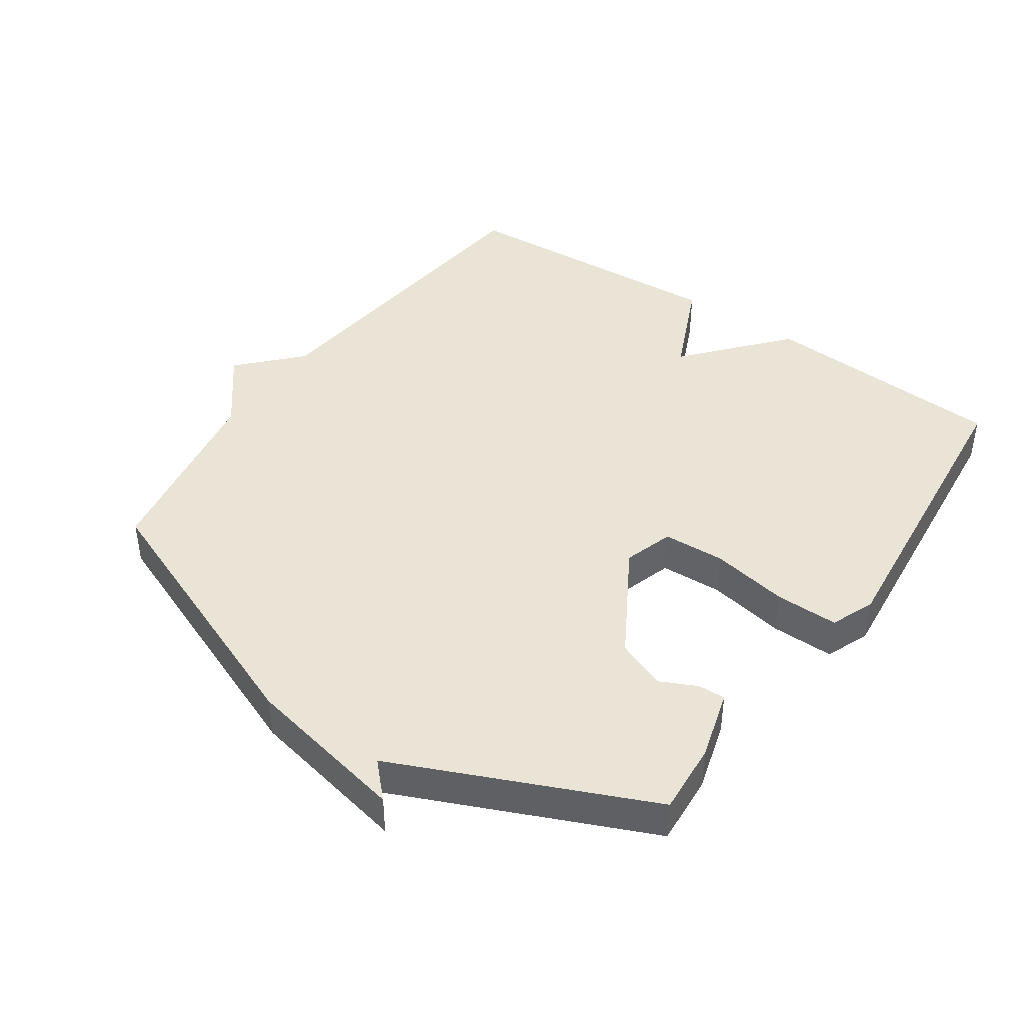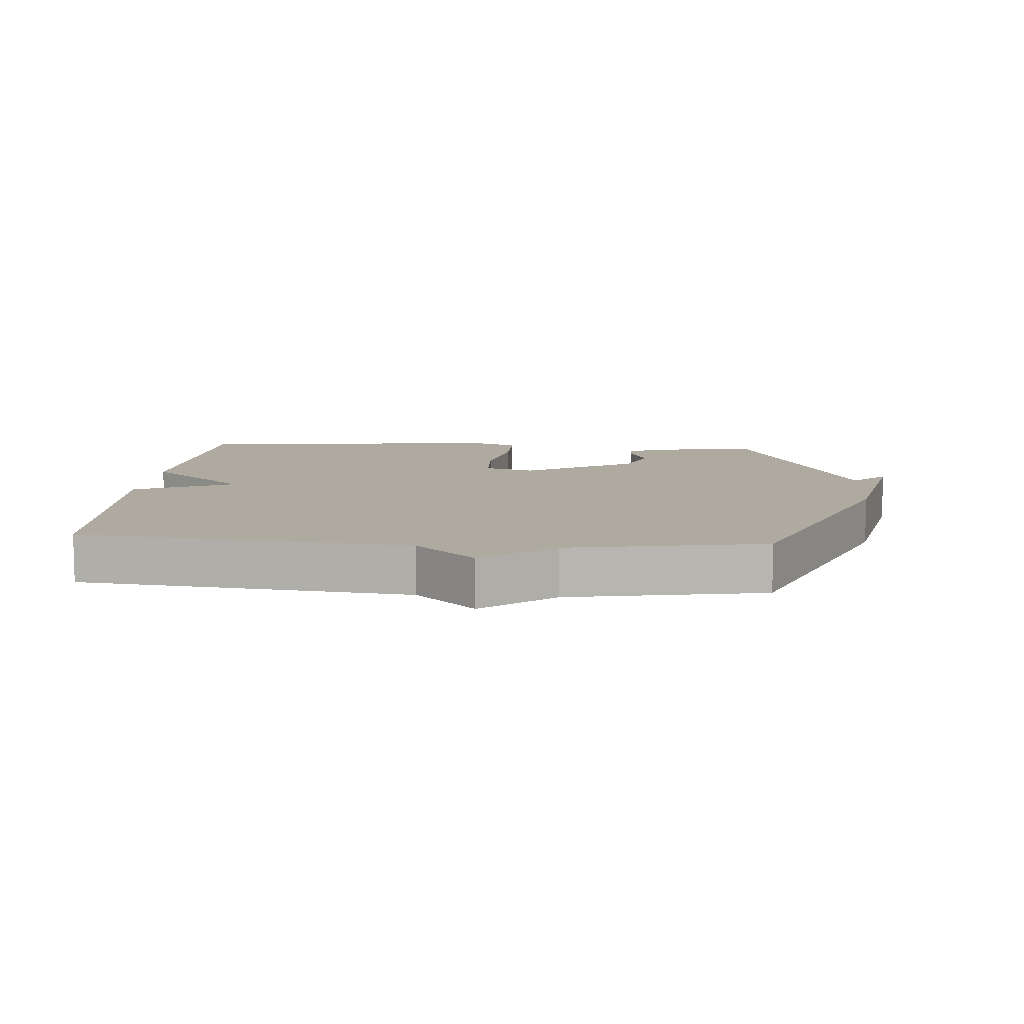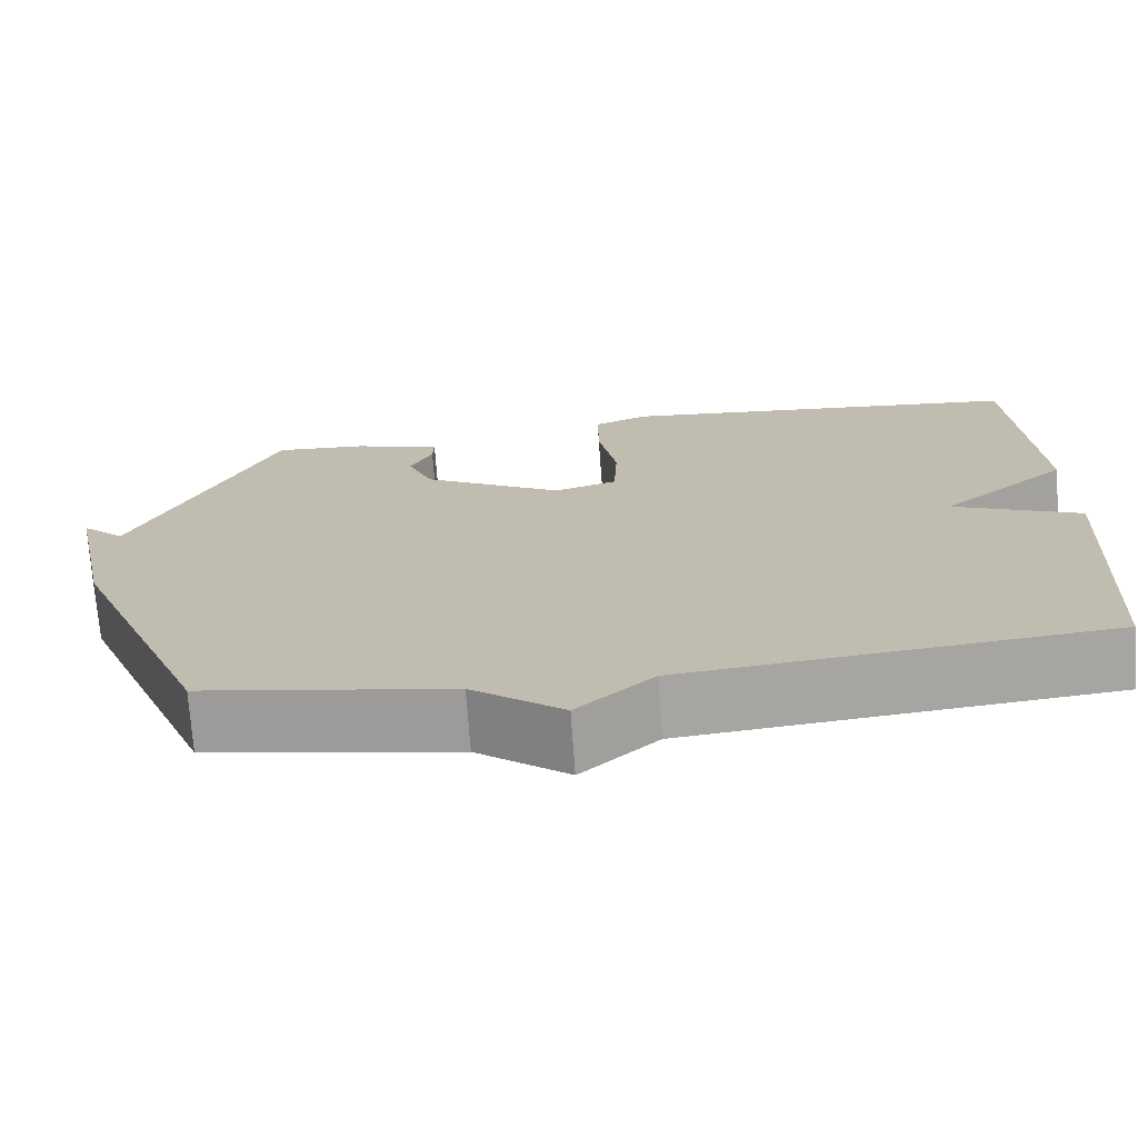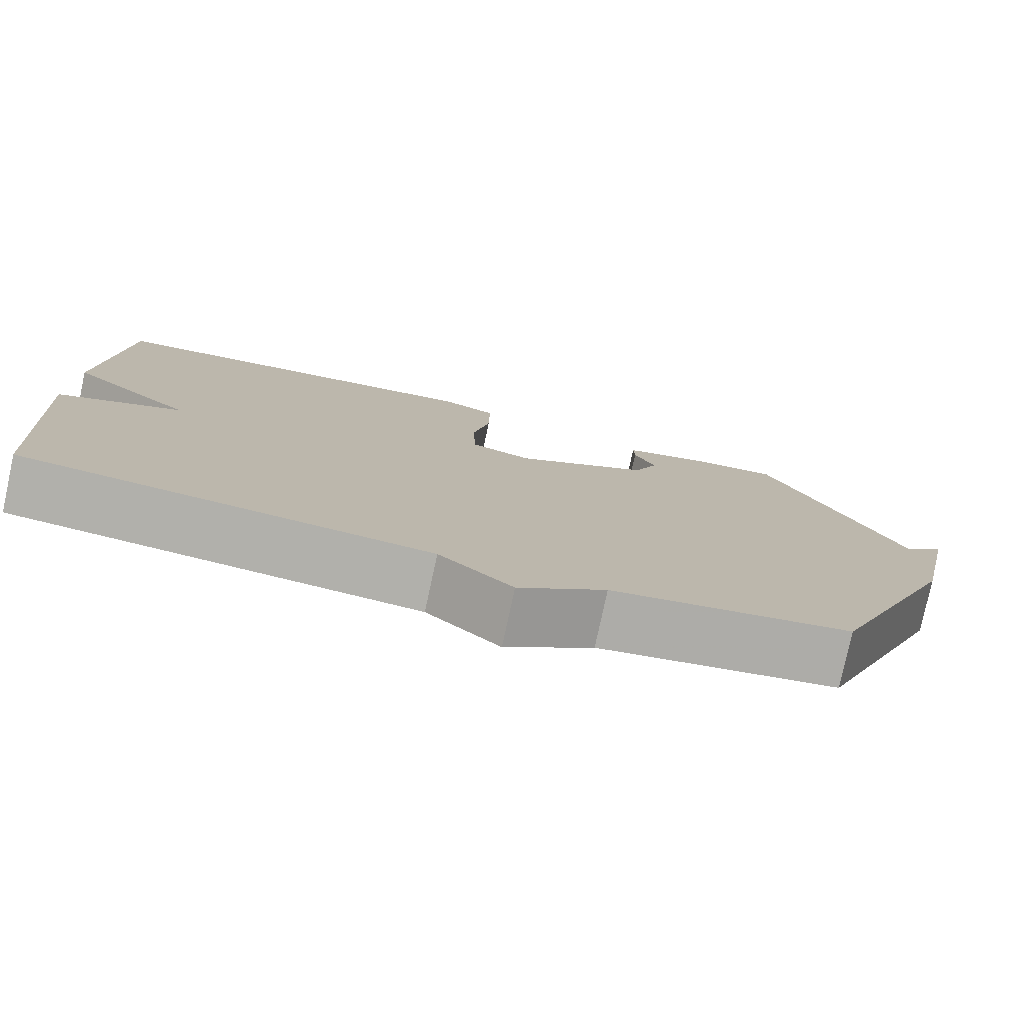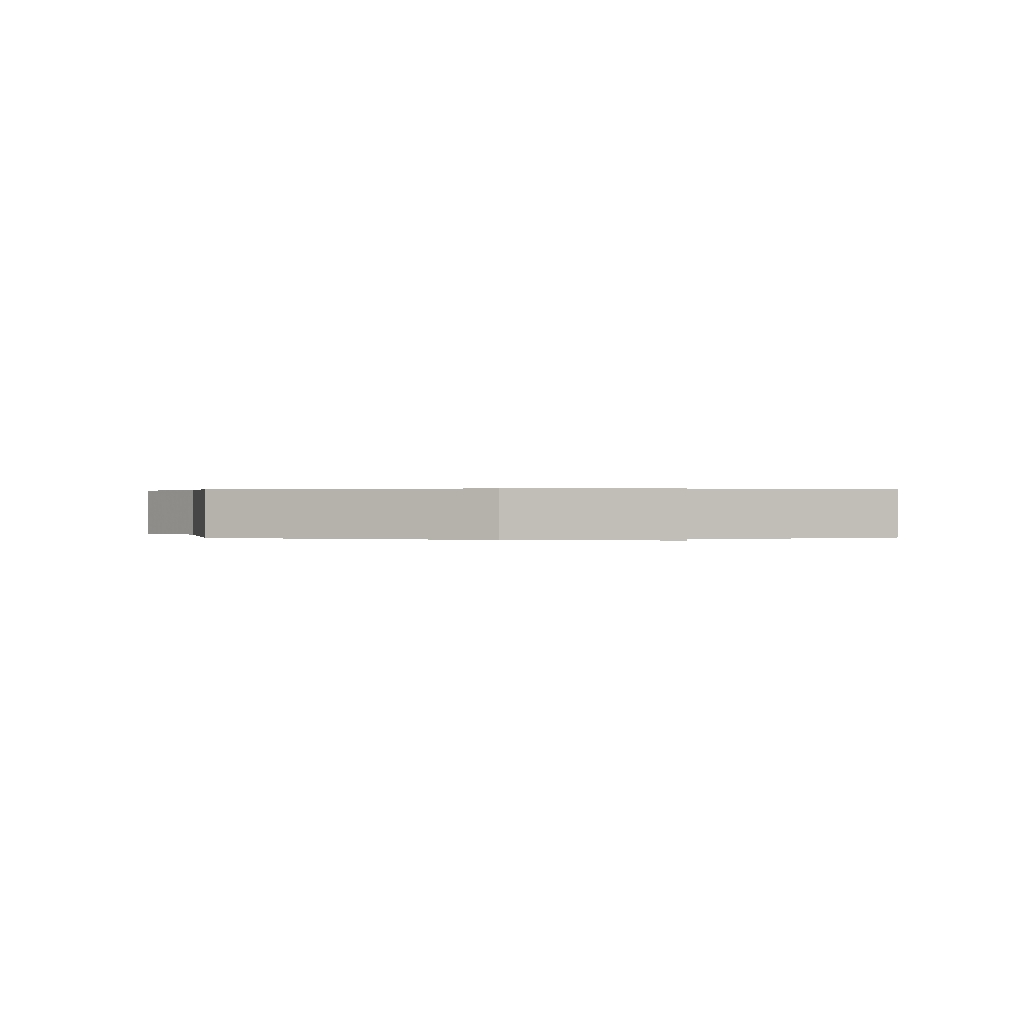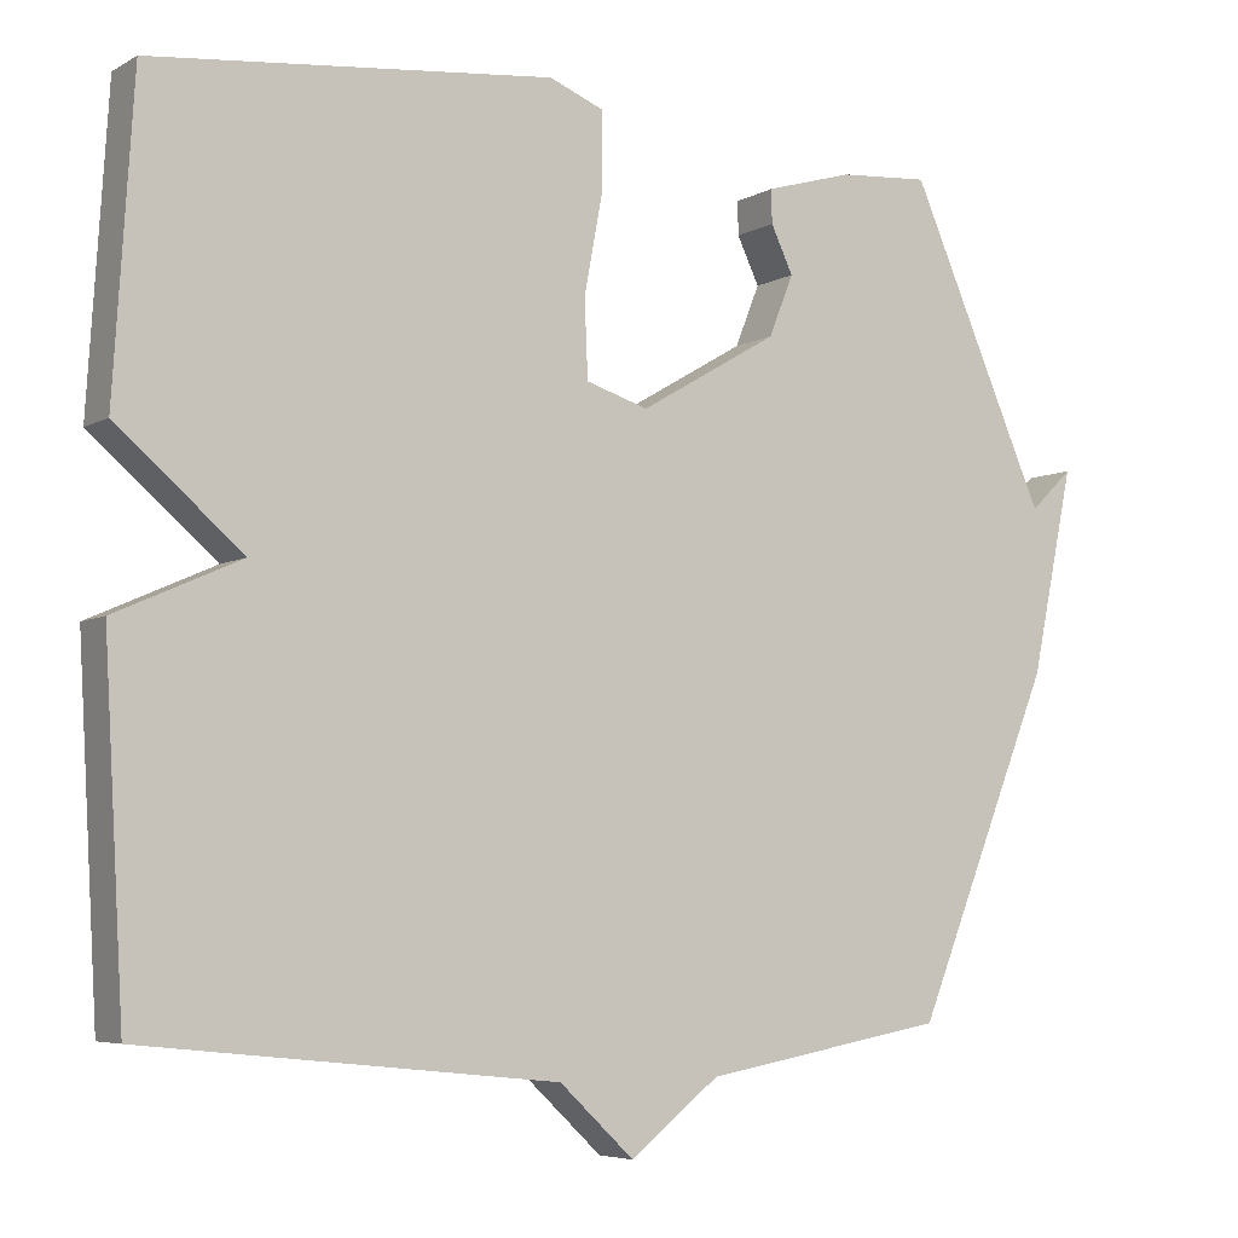
<metadata>
{"format":"obj","ext":"obj","renderer":"f3d","projection":"perspective","resolution":1024,"background":"white","views":[{"elev":42.7,"azim":-55.4,"up":"+Y"},{"elev":9.4,"azim":-175.6,"up":"+Y"},{"elev":-72.8,"azim":4.1,"up":"+Z"},{"elev":-78.5,"azim":167.8,"up":"+Z"},{"elev":0.3,"azim":-92.2,"up":"+Y"},{"elev":-5.5,"azim":148.5,"up":"+Z"}]}
</metadata>
<code>
v -0.5 0.07 -0.5
v -0.668 0.07 -0.085
v -0.72 0.07 0.165
v -0.668 0.07 0.115
v -0.5 0.07 0.5
v -0.39 0.07 0.492
v -0.283 0.07 0.461
v -0.284 0.07 0.42
v -0.311 0.07 0.363
v -0.281 0.07 0.288
v -0.112 0.07 0.189
v -0.036 0.07 0.213
v -0.032 0.07 0.308
v -0.054 0.07 0.426
v -0.055 0.07 0.522
v 0.012 0.07 0.549
v 0.5 0.07 0.5
v 0.524 0.07 0.124
v 0.371 0.07 -0.008
v 0.524 0.07 -0.076
v 0.5 0.07 -0.5
v -0.003 0.07 -0.553
v -0.094 0.07 -0.639
v -0.203 0.07 -0.553
v -0.5 0 -0.5
v -0.668 0 -0.085
v -0.72 0 0.165
v -0.668 0 0.115
v -0.5 0 0.5
v -0.39 0 0.492
v -0.283 0 0.461
v -0.284 0 0.42
v -0.311 0 0.363
v -0.281 0 0.288
v -0.112 0 0.189
v -0.036 0 0.213
v -0.032 0 0.308
v -0.054 0 0.426
v -0.055 0 0.522
v 0.012 0 0.549
v 0.5 0 0.5
v 0.524 0 0.124
v 0.371 0 -0.008
v 0.524 0 -0.076
v 0.5 0 -0.5
v -0.003 0 -0.553
v -0.094 0 -0.639
v -0.203 0 -0.553
f 22 23 24
f 24 1 2
f 22 24 2
f 21 22 2
f 20 21 2
f 19 20 2
f 17 18 19
f 16 17 19
f 15 16 19
f 14 15 19
f 13 14 19
f 12 13 19
f 11 12 19 2
f 10 11 2
f 9 10 2
f 8 9 2
f 7 8 2
f 6 7 2
f 5 6 2
f 4 5 2
f 2 3 4
f 48 47 46
f 26 25 48
f 26 48 46
f 26 46 45
f 26 45 44
f 26 44 43
f 43 42 41
f 43 41 40
f 43 40 39
f 43 39 38
f 43 38 37
f 43 37 36
f 26 43 36 35
f 26 35 34
f 26 34 33
f 26 33 32
f 26 32 31
f 26 31 30
f 26 30 29
f 26 29 28
f 28 27 26
f 1 25 26 2
f 2 26 27 3
f 3 27 28 4
f 4 28 29 5
f 5 29 30 6
f 6 30 31 7
f 7 31 32 8
f 8 32 33 9
f 9 33 34 10
f 10 34 35 11
f 11 35 36 12
f 12 36 37 13
f 13 37 38 14
f 14 38 39 15
f 15 39 40 16
f 16 40 41 17
f 17 41 42 18
f 18 42 43 19
f 19 43 44 20
f 20 44 45 21
f 21 45 46 22
f 22 46 47 23
f 23 47 48 24
f 24 48 25 1

</code>
